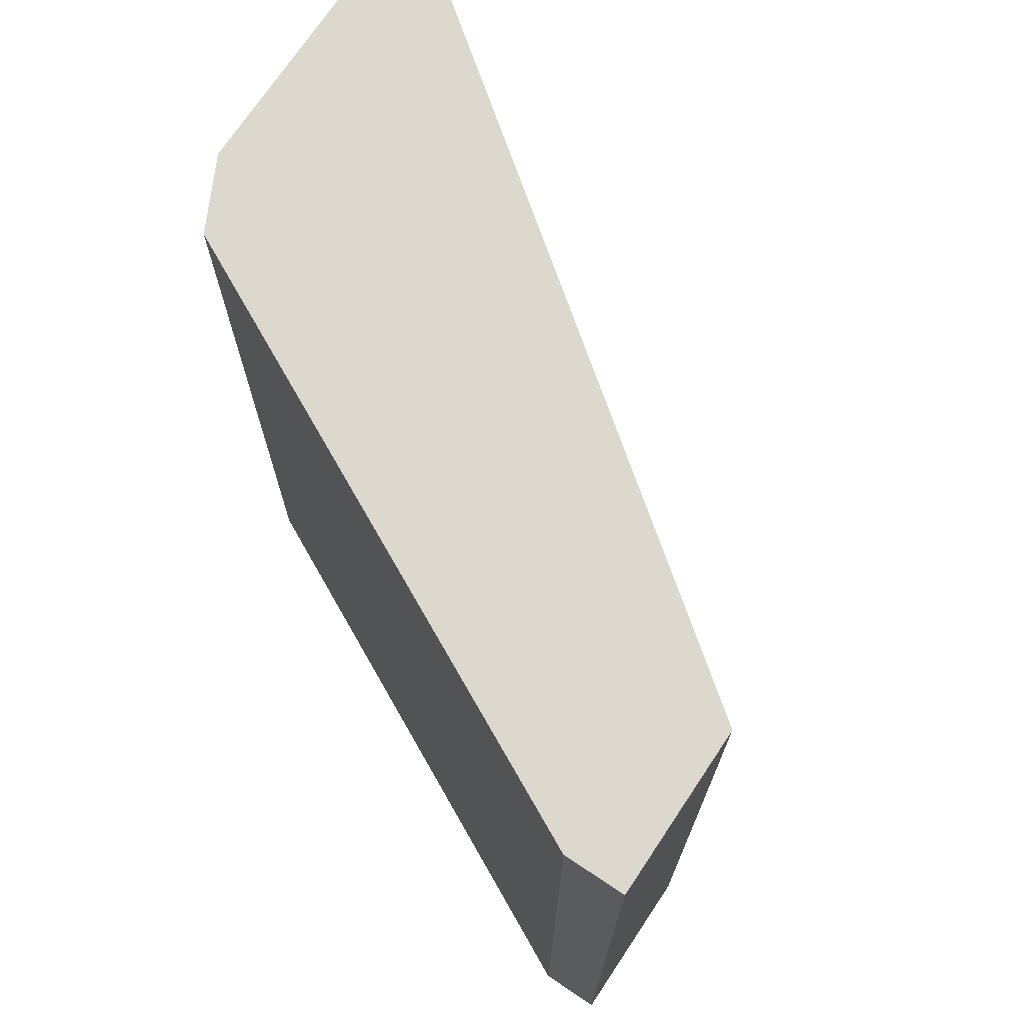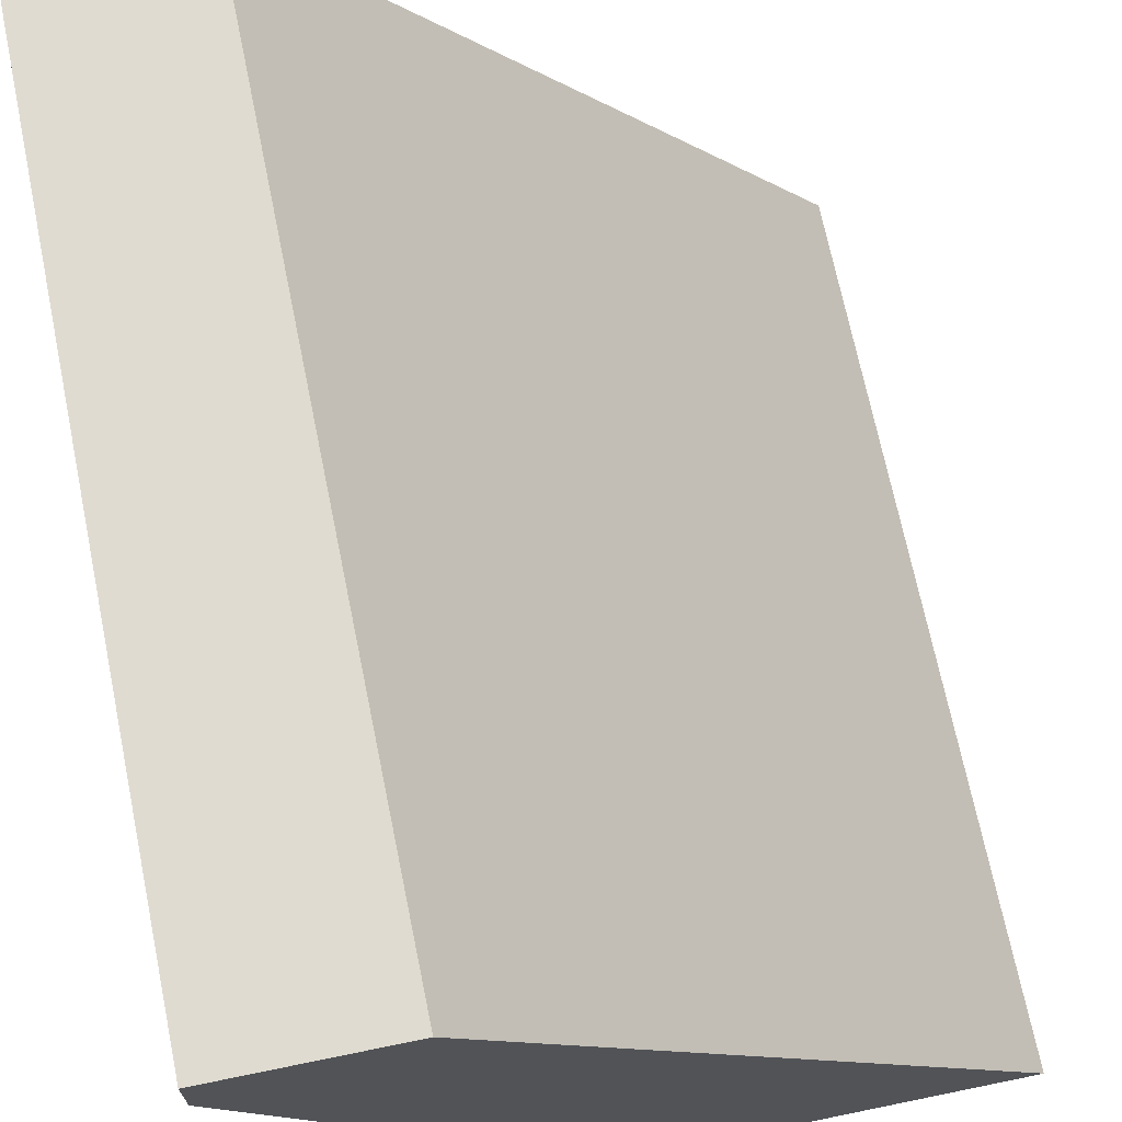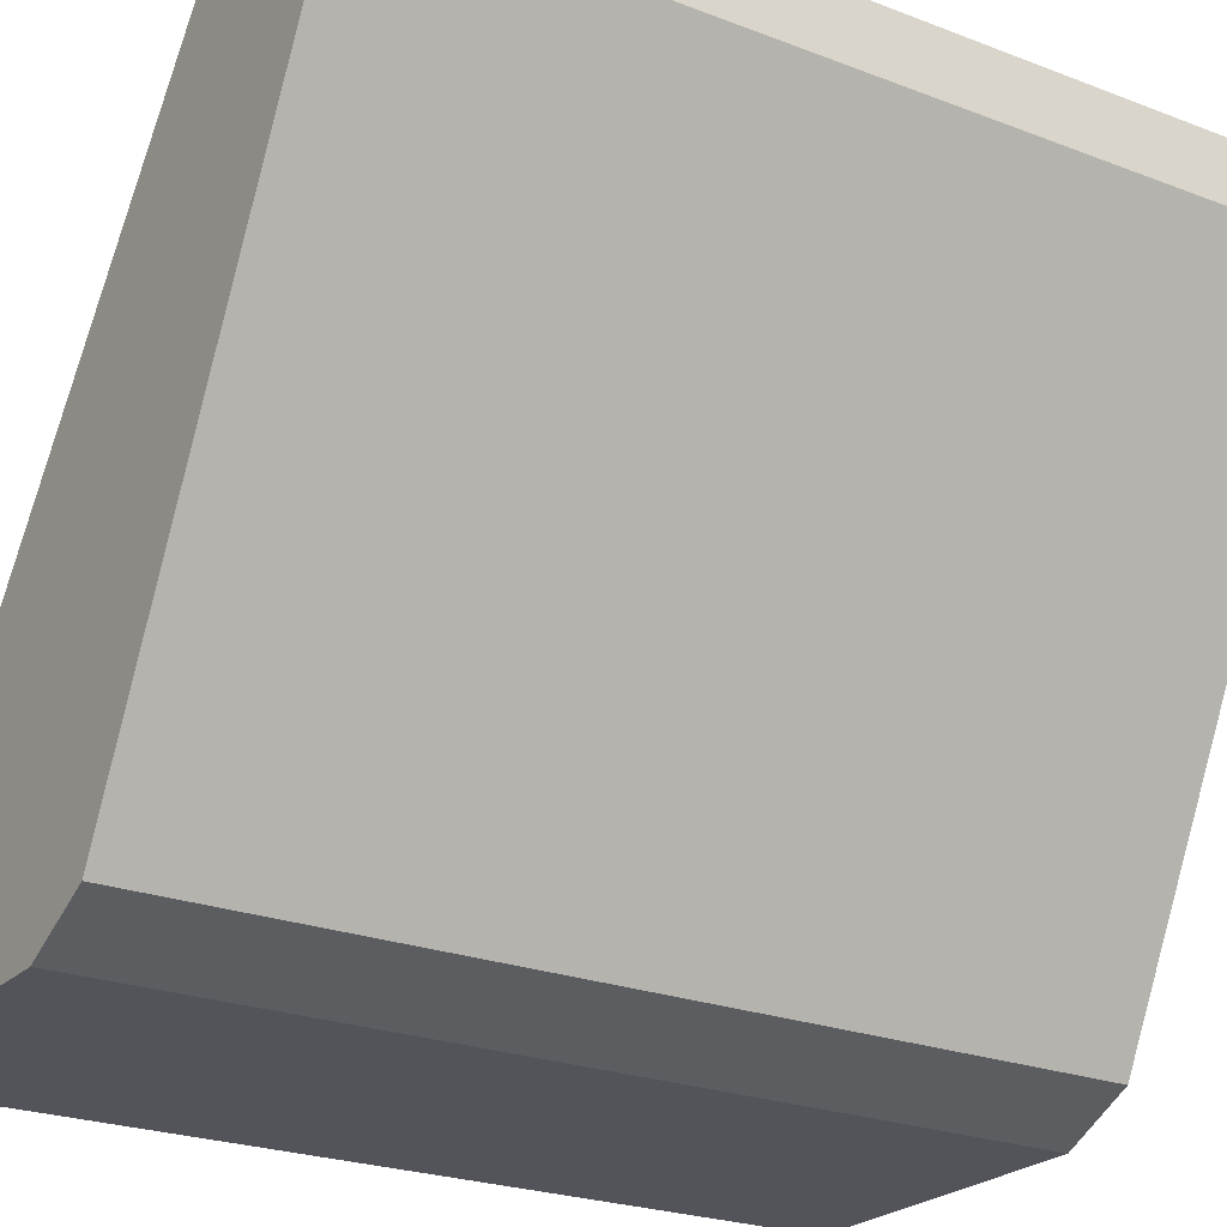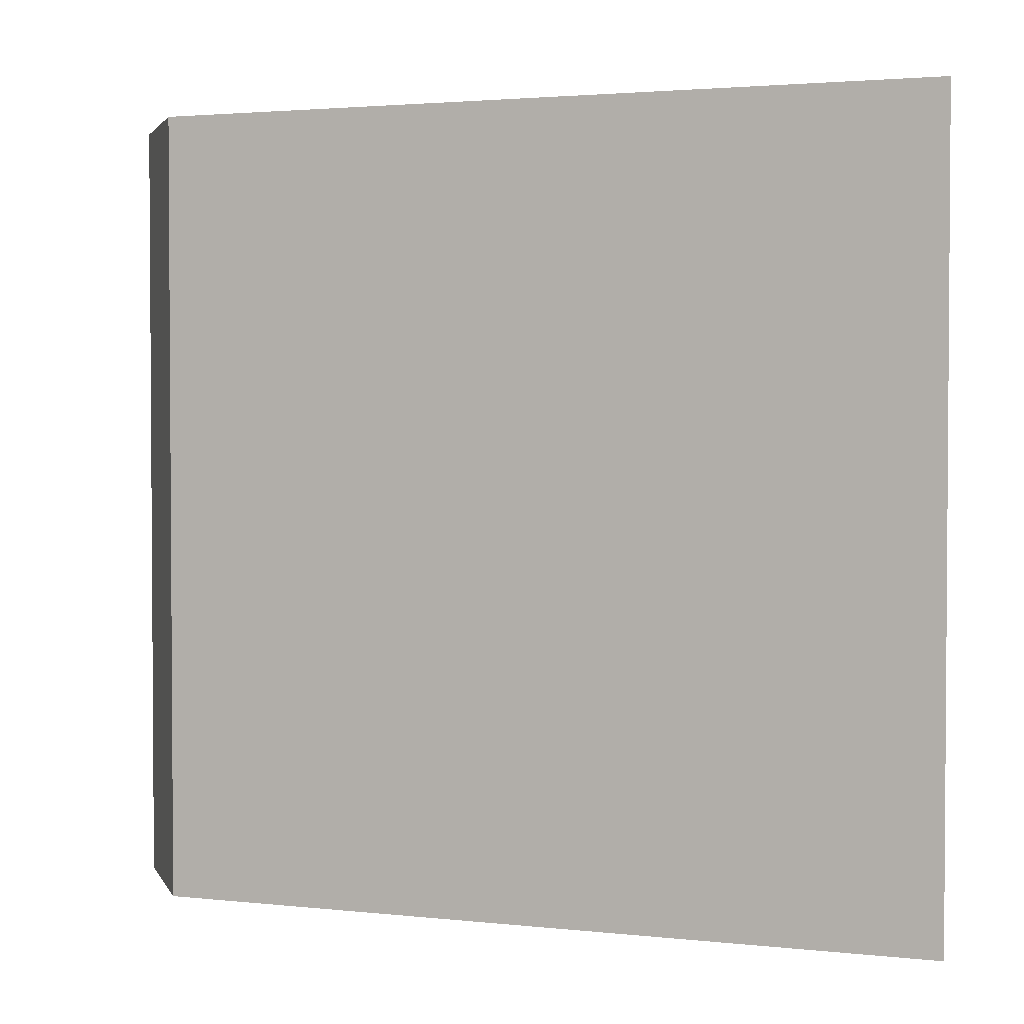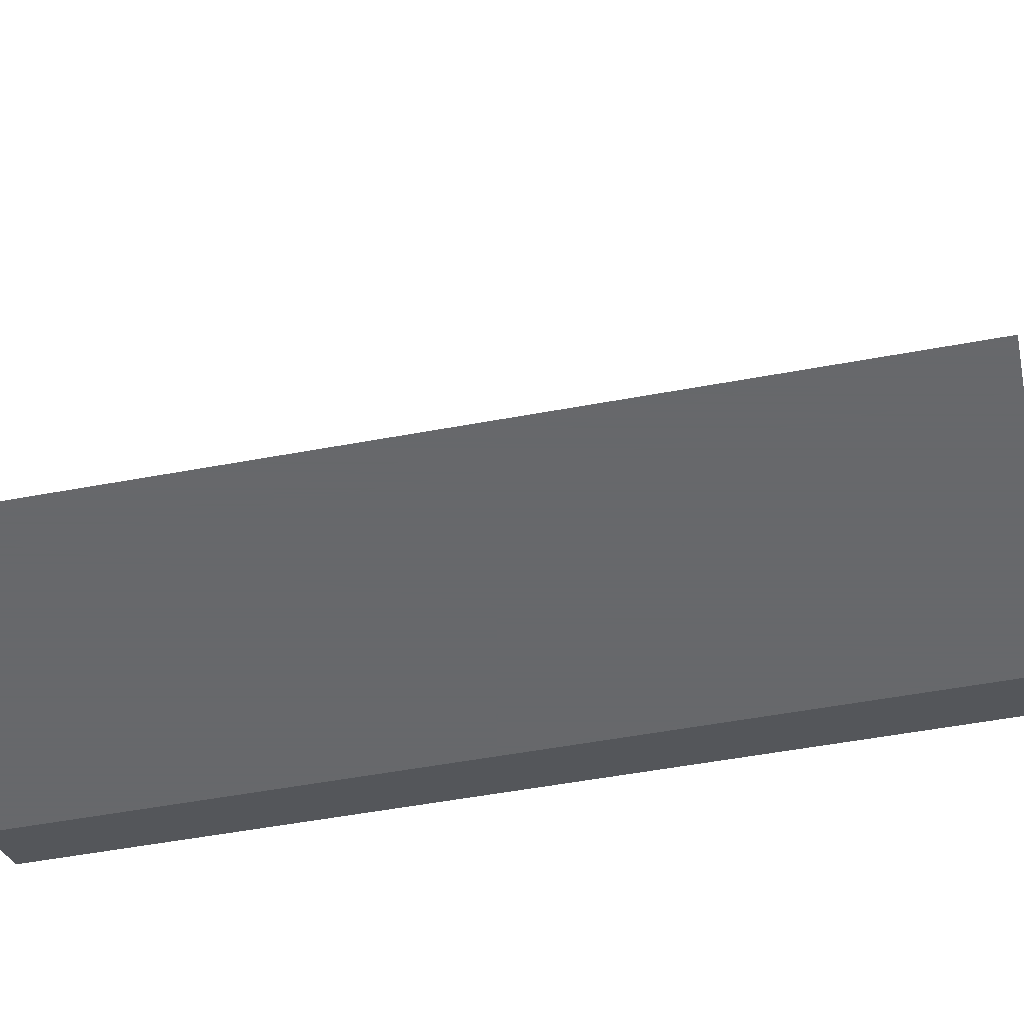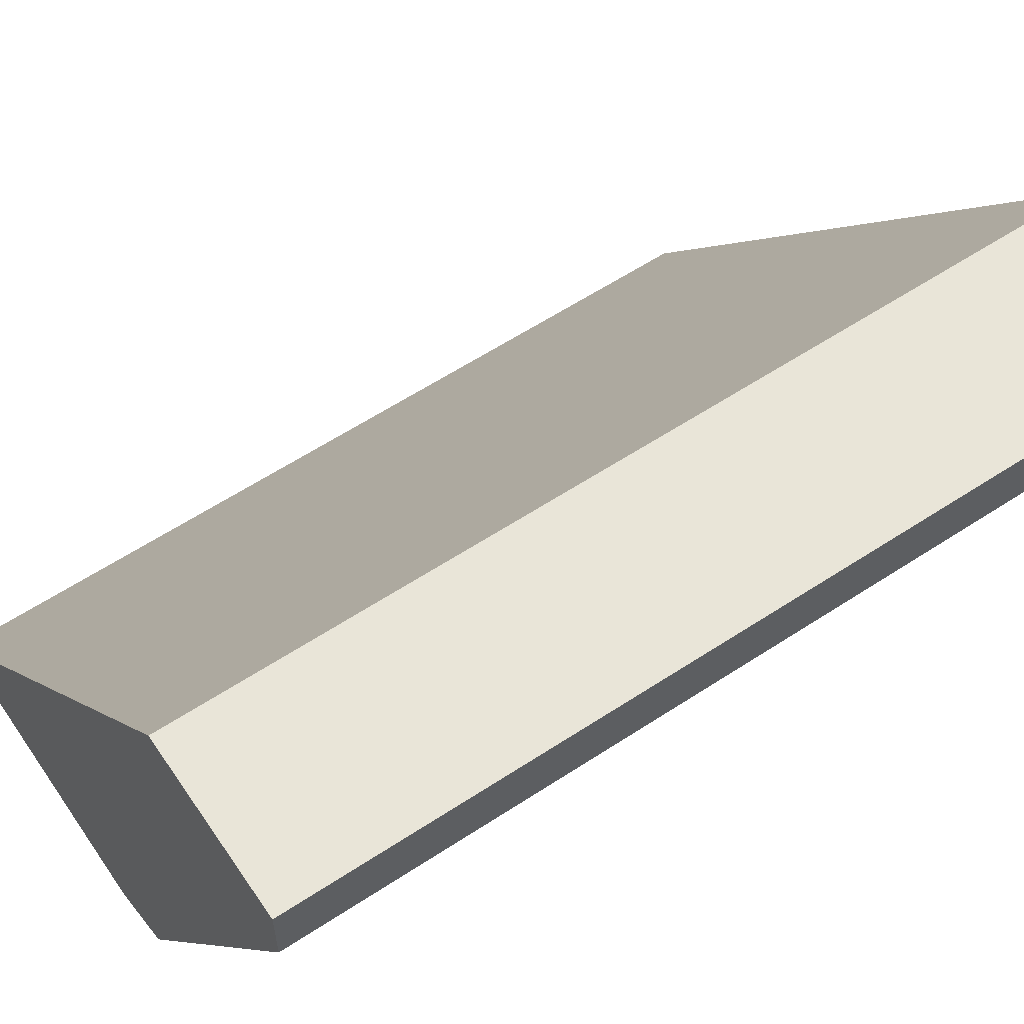
<metadata>
{"format":"obj","ext":"obj","renderer":"f3d","projection":"perspective","resolution":1024,"background":"white","views":[{"elev":72.1,"azim":-56.3,"up":"+Y"},{"elev":70.0,"azim":-11.6,"up":"+Z"},{"elev":-23.8,"azim":-122.8,"up":"+Z"},{"elev":2.4,"azim":74.1,"up":"+Y"},{"elev":-52.3,"azim":101.4,"up":"+Z"},{"elev":59.7,"azim":-124.0,"up":"+Z"}]}
</metadata>
<code>
v -0.4442 -0.2894 0.09517
v -0.3385 -0.2894 -0.1163
v -0.4442 -0.2894 0.1196
v -0.4442 0.0524 0.09517
v -0.3279 -0.2894 -0.1375
v -0.3385 0.0524 -0.1163
v -0.3771 -0.2894 0.1196
v -0.4442 0.0524 0.1196
v -0.3068 -0.2894 -0.1481
v -0.3279 0.0524 -0.1375
v -0.1718 -0.2894 -0.1521
v -0.3771 0.0524 0.1196
v -0.2988 -0.2894 -0.1521
v -0.3068 0.0524 -0.1481
v -0.1718 0.0524 -0.1521
v -0.2988 0.0524 -0.1521
f 11 16 15
f 4 15 16
f 4 16 14
f 4 14 10
f 4 10 6
f 5 10 14
f 7 15 12
f 7 11 15
f 9 14 16
f 9 16 13
f 11 13 16
f 4 12 15
f 5 14 9
f 4 8 12
f 2 10 5
f 3 7 12
f 3 12 8
f 1 2 5
f 1 5 9
f 1 9 13
f 1 11 7
f 1 13 11
f 1 3 8
f 1 8 4
f 1 4 6
f 1 6 2
f 2 6 10
f 1 7 3

</code>
